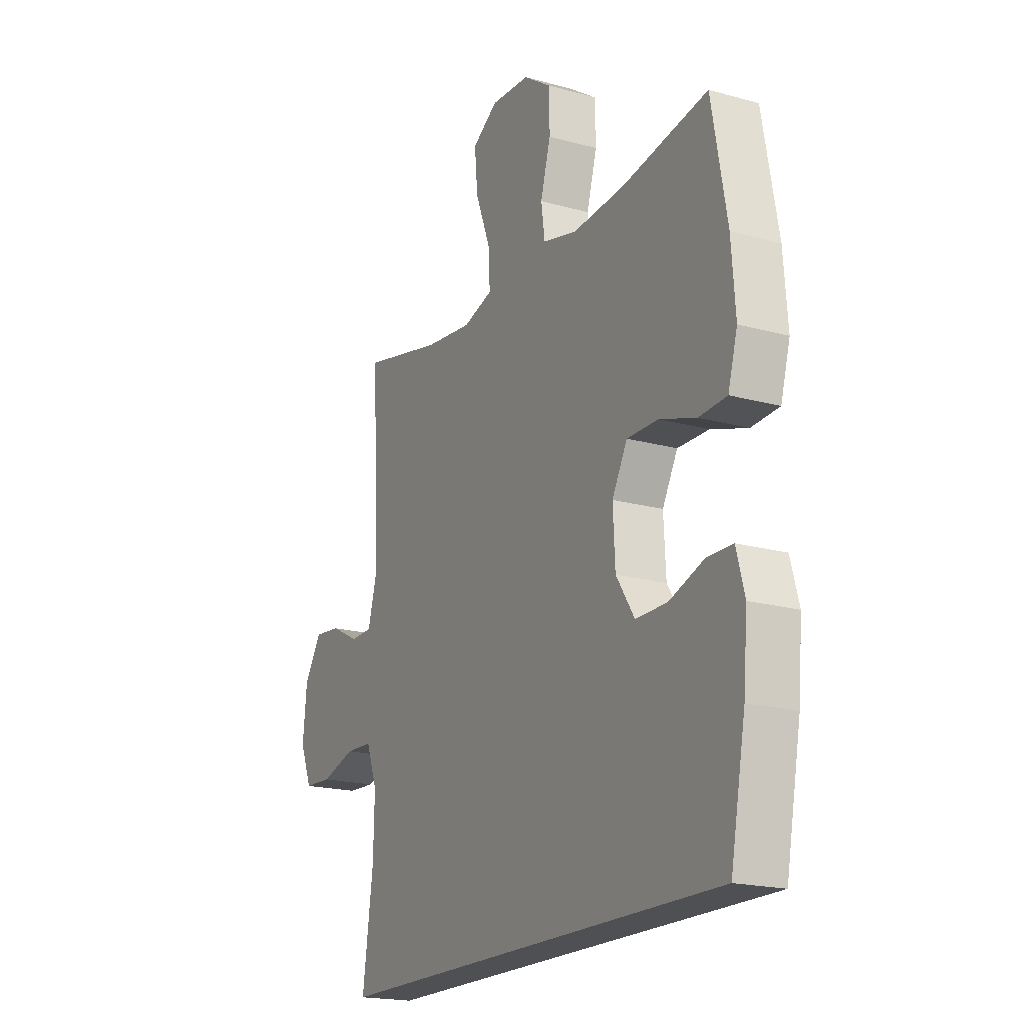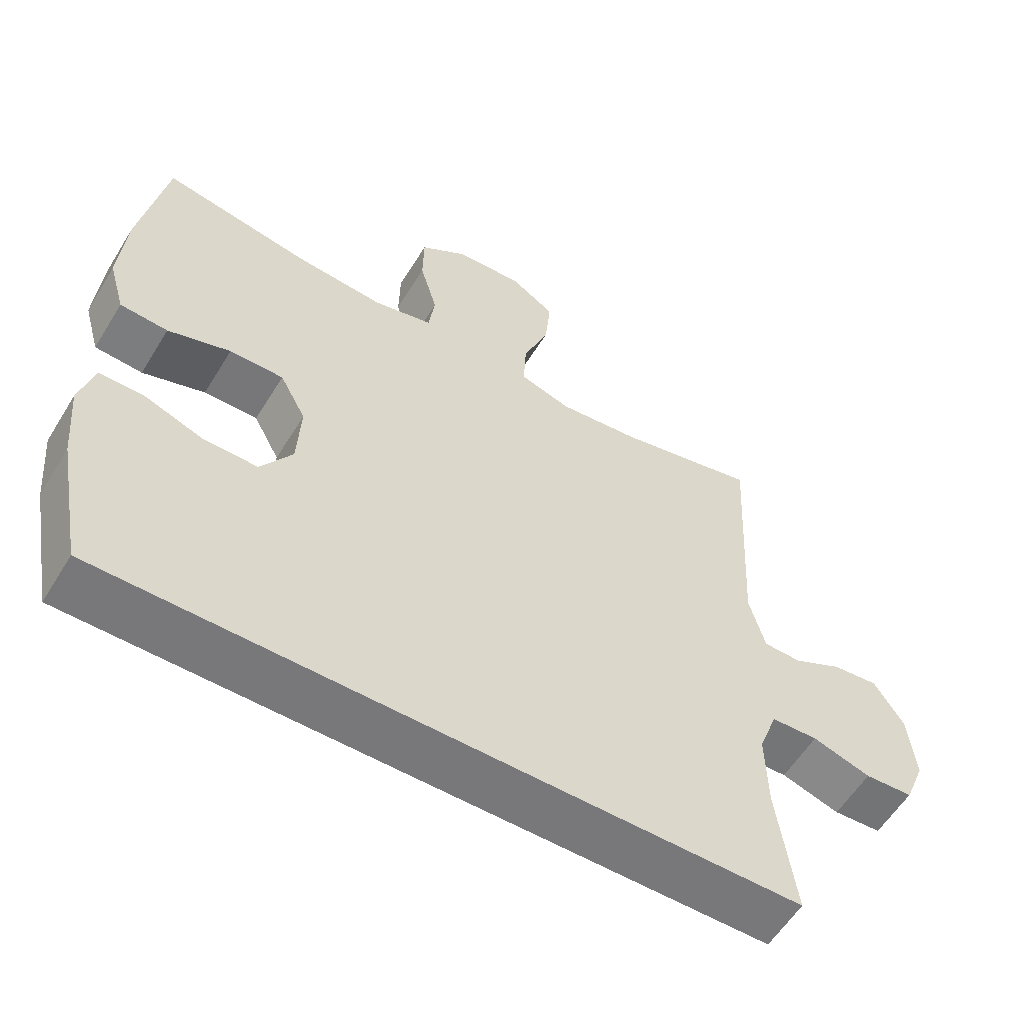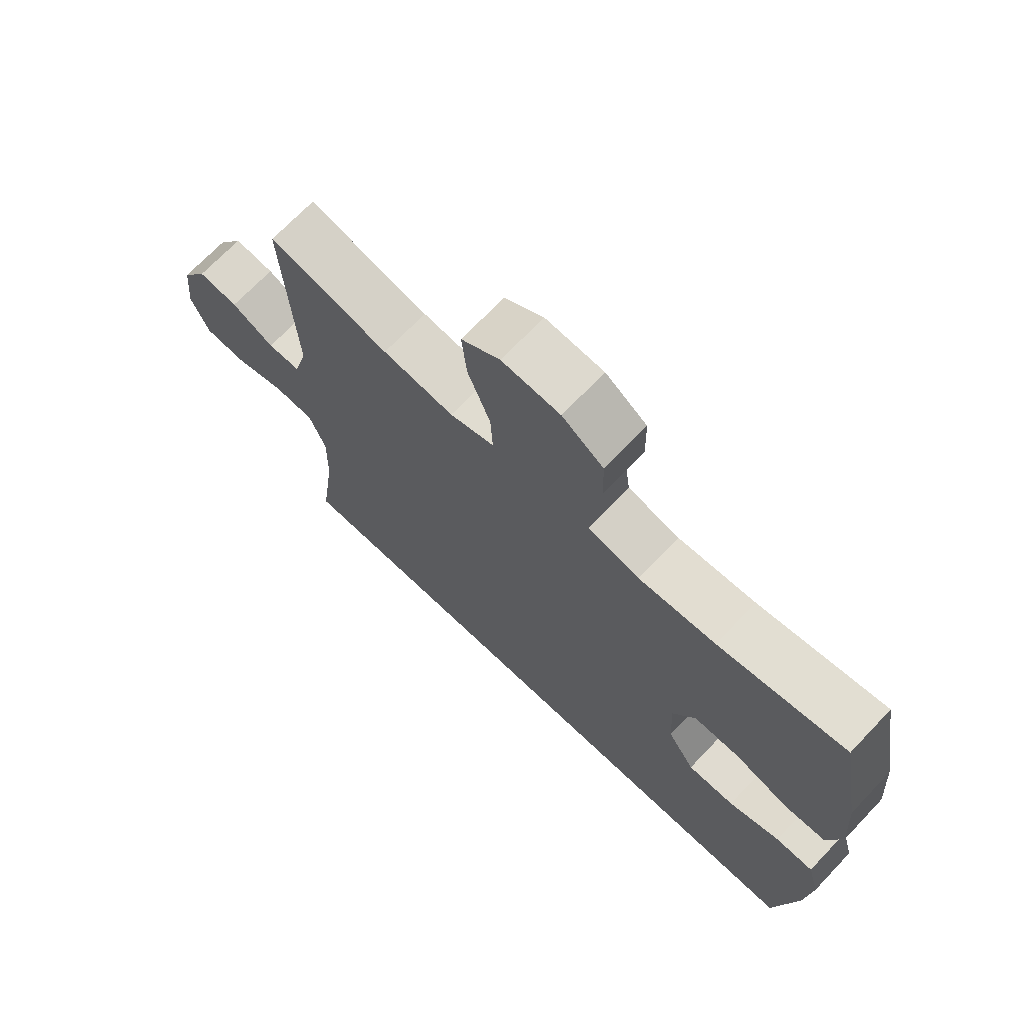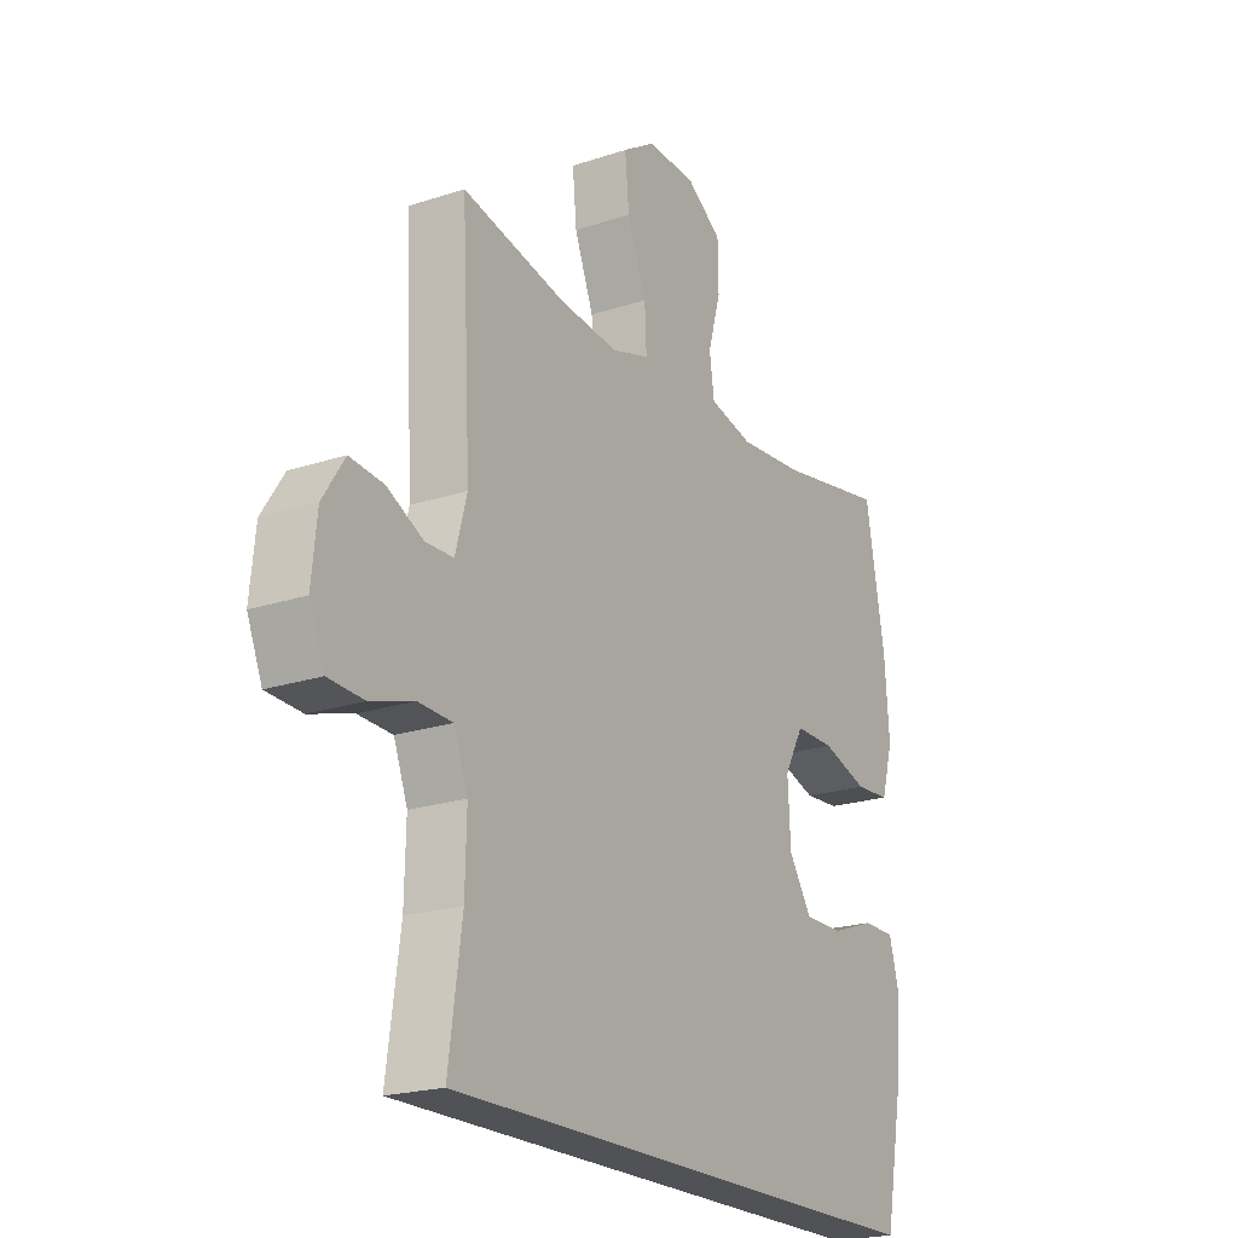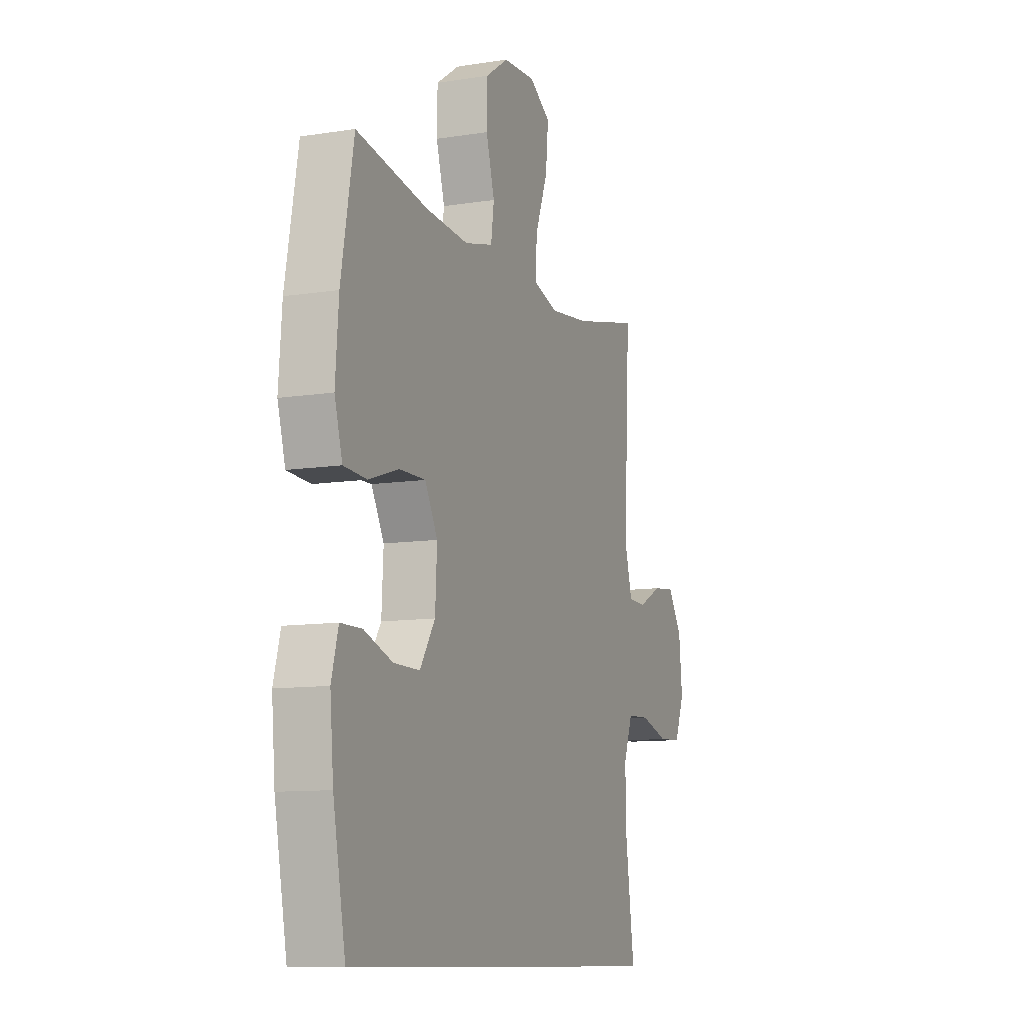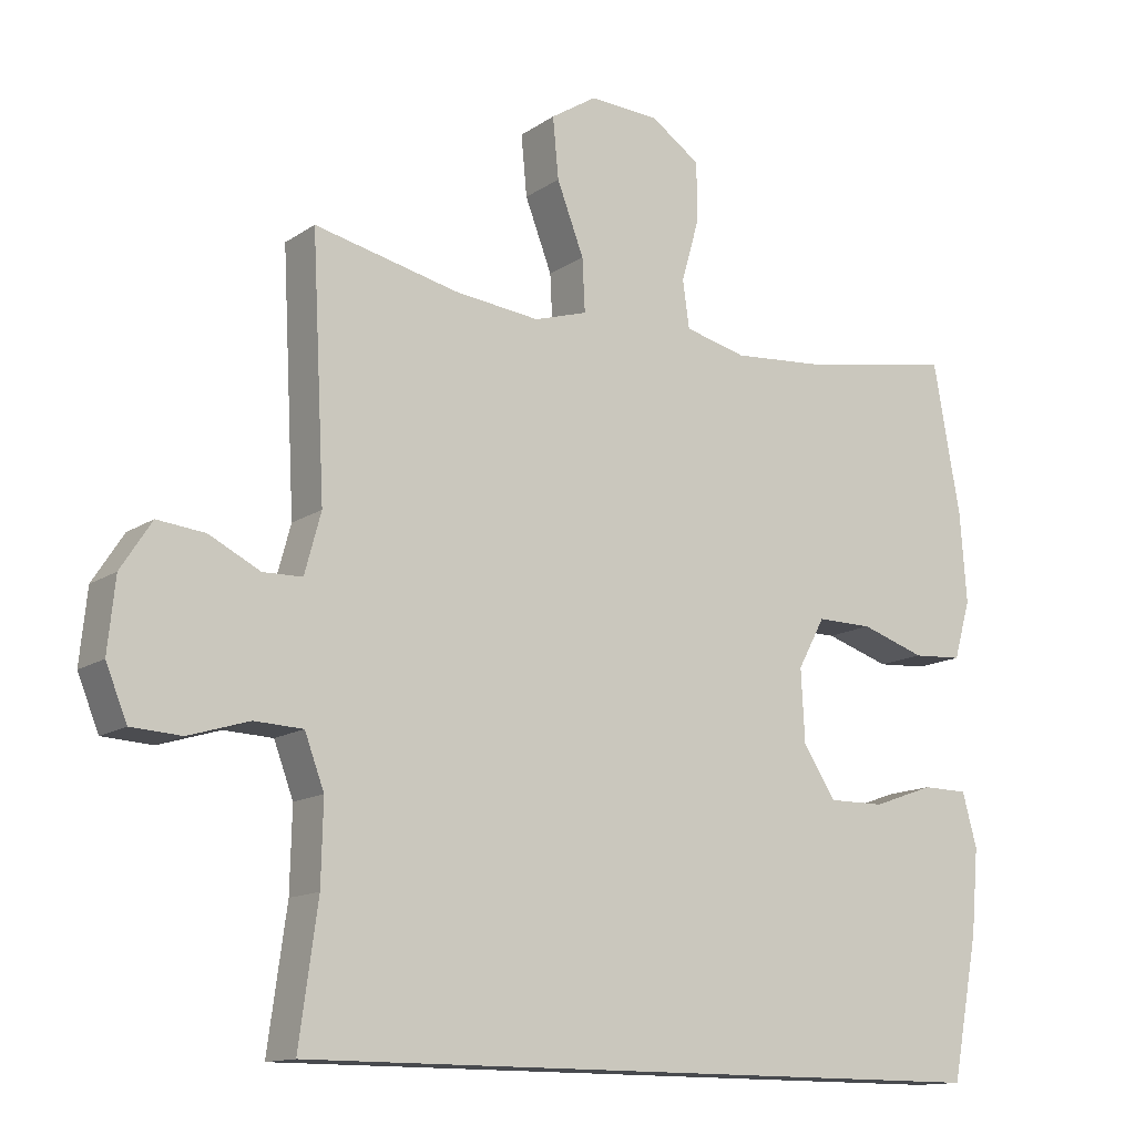
<metadata>
{"format":"obj","ext":"obj","renderer":"f3d","projection":"perspective","resolution":1024,"background":"white","views":[{"elev":-19.2,"azim":62.4,"up":"+Z"},{"elev":-57.5,"azim":148.7,"up":"+Z"},{"elev":70.2,"azim":43.6,"up":"+Z"},{"elev":-21.1,"azim":-59.4,"up":"+Z"},{"elev":-10.3,"azim":111.9,"up":"+Z"},{"elev":-13.3,"azim":-34.3,"up":"+Z"}]}
</metadata>
<code>
o path76
v 0.3179 0.0375 0.4358
v 0.1876 0.0375 0.4255
v 0.1005 0.0375 0.4471
v 0.0912 0.0375 0.5137
v 0.1169 0.0375 0.6034
v 0.1155 0.0375 0.6854
v 0.04547 0.0375 0.7334
v -0.05267 0.0375 0.7387
v -0.1178 0.0375 0.697
v -0.1097 0.0375 0.6113
v -0.07161 0.0375 0.5121
v -0.06784 0.0375 0.4373
v -0.143 0.0375 0.4142
v -0.2635 0.0375 0.4278
v -0.4676 0.0375 0.4741
v -0.4491 0.0375 0.1183
v -0.4723 0.0375 0.03308
v -0.5278 0.0375 0.03185
v -0.6 0.0375 0.06828
v -0.6675 0.0375 0.07544
v -0.7112 0.0375 0.007873
v -0.7216 0.0375 -0.09383
v -0.6916 0.0375 -0.1676
v -0.6207 0.0375 -0.1716
v -0.5347 0.0375 -0.1453
v -0.466 0.0375 -0.1483
v -0.4385 0.0375 -0.2222
v -0.4412 0.0375 -0.3363
v -0.4676 0.0375 -0.5276
v 0.5343 0.0375 -0.5276
v 0.5721 0.0375 -0.3283
v 0.5826 0.0375 -0.2098
v 0.562 0.0375 -0.134
v 0.4974 0.0375 -0.1332
v 0.4104 0.0375 -0.1641
v 0.3311 0.0375 -0.1648
v 0.285 0.0375 -0.09372
v 0.2796 0.0375 0.008028
v 0.318 0.0375 0.07892
v 0.397 0.0375 0.07819
v 0.4885 0.0375 0.04838
v 0.5584 0.0375 0.05287
v 0.582 0.0375 0.1355
v 0.5724 0.0375 0.2622
v 0.5343 0.0375 0.4741
v 0.3179 -0.0375 0.4358
v 0.1876 -0.0375 0.4255
v 0.1005 -0.0375 0.4471
v 0.0912 -0.0375 0.5137
v 0.1169 -0.0375 0.6034
v 0.1155 -0.0375 0.6854
v 0.04547 -0.0375 0.7334
v -0.05267 -0.0375 0.7387
v -0.1178 -0.0375 0.697
v -0.1097 -0.0375 0.6113
v -0.07161 -0.0375 0.5121
v -0.06784 -0.0375 0.4373
v -0.143 -0.0375 0.4142
v -0.2635 -0.0375 0.4278
v -0.4676 -0.0375 0.4741
v -0.4491 -0.0375 0.1183
v -0.4723 -0.0375 0.03308
v -0.5278 -0.0375 0.03185
v -0.6 -0.0375 0.06828
v -0.6675 -0.0375 0.07544
v -0.7112 -0.0375 0.007873
v -0.7216 -0.0375 -0.09383
v -0.6916 -0.0375 -0.1676
v -0.6207 -0.0375 -0.1716
v -0.5347 -0.0375 -0.1453
v -0.466 -0.0375 -0.1483
v -0.4385 -0.0375 -0.2222
v -0.4412 -0.0375 -0.3363
v -0.4676 -0.0375 -0.5276
v 0.5343 -0.0375 -0.5276
v 0.5721 -0.0375 -0.3283
v 0.5826 -0.0375 -0.2098
v 0.562 -0.0375 -0.134
v 0.4974 -0.0375 -0.1332
v 0.4104 -0.0375 -0.1641
v 0.3311 -0.0375 -0.1648
v 0.285 -0.0375 -0.09372
v 0.2796 -0.0375 0.008028
v 0.318 -0.0375 0.07892
v 0.397 -0.0375 0.07819
v 0.4885 -0.0375 0.04838
v 0.5584 -0.0375 0.05287
v 0.582 -0.0375 0.1355
v 0.5724 -0.0375 0.2622
v 0.5343 -0.0375 0.4741
v -0.4676 0.0375 -0.5276
v -0.4676 0.0375 -0.5276
v 0.5343 0.0375 -0.5276
v 0.5343 0.0375 -0.5276
v -0.4412 0.0375 -0.3363
v 0.5721 0.0375 -0.3283
v -0.4385 0.0375 -0.2222
v 0.5826 0.0375 -0.2098
v -0.466 0.0375 -0.1483
v -0.466 0.0375 -0.1483
v 0.4104 0.0375 -0.1641
v 0.3311 0.0375 -0.1648
v 0.562 0.0375 -0.134
v 0.562 0.0375 -0.134
v -0.6916 0.0375 -0.1676
v -0.6916 0.0375 -0.1676
v -0.6207 0.0375 -0.1716
v -0.5347 0.0375 -0.1453
v -0.7216 0.0375 -0.09383
v 0.285 0.0375 -0.09372
v 0.4974 0.0375 -0.1332
v -0.7112 0.0375 0.007873
v 0.2796 0.0375 0.008028
v -0.6675 0.0375 0.07544
v -0.6675 0.0375 0.07544
v -0.4723 0.0375 0.03308
v -0.4723 0.0375 0.03308
v -0.5278 0.0375 0.03185
v 0.318 0.0375 0.07892
v 0.318 0.0375 0.07892
v -0.6 0.0375 0.06828
v -0.4491 0.0375 0.1183
v 0.397 0.0375 0.07819
v 0.4885 0.0375 0.04838
v 0.5584 0.0375 0.05287
v 0.5584 0.0375 0.05287
v 0.582 0.0375 0.1355
v 0.5724 0.0375 0.2622
v -0.4676 0.0375 0.4741
v -0.4676 0.0375 0.4741
v -0.143 0.0375 0.4142
v -0.2635 0.0375 0.4278
v -0.06784 0.0375 0.4373
v -0.06784 0.0375 0.4373
v 0.1876 0.0375 0.4255
v 0.1005 0.0375 0.4471
v 0.1005 0.0375 0.4471
v 0.3179 0.0375 0.4358
v -0.07161 0.0375 0.5121
v 0.0912 0.0375 0.5137
v 0.5343 0.0375 0.4741
v 0.5343 0.0375 0.4741
v -0.1097 0.0375 0.6113
v 0.1169 0.0375 0.6034
v 0.1155 0.0375 0.6854
v -0.1178 0.0375 0.697
v -0.1178 0.0375 0.697
v 0.04547 0.0375 0.7334
v -0.05267 0.0375 0.7387
v -0.4676 -0.0375 -0.5276
v -0.4676 -0.0375 -0.5276
v 0.5343 -0.0375 -0.5276
v 0.5343 -0.0375 -0.5276
v -0.4412 -0.0375 -0.3363
v 0.5721 -0.0375 -0.3283
v -0.4385 -0.0375 -0.2222
v 0.5826 -0.0375 -0.2098
v -0.466 -0.0375 -0.1483
v -0.466 -0.0375 -0.1483
v 0.4104 -0.0375 -0.1641
v 0.3311 -0.0375 -0.1648
v 0.562 -0.0375 -0.134
v 0.562 -0.0375 -0.134
v -0.6916 -0.0375 -0.1676
v -0.6916 -0.0375 -0.1676
v -0.6207 -0.0375 -0.1716
v -0.5347 -0.0375 -0.1453
v -0.7216 -0.0375 -0.09383
v 0.285 -0.0375 -0.09372
v 0.4974 -0.0375 -0.1332
v -0.7112 -0.0375 0.007873
v 0.2796 -0.0375 0.008028
v -0.6675 -0.0375 0.07544
v -0.6675 -0.0375 0.07544
v -0.4723 -0.0375 0.03308
v -0.4723 -0.0375 0.03308
v -0.5278 -0.0375 0.03185
v 0.318 -0.0375 0.07892
v 0.318 -0.0375 0.07892
v -0.6 -0.0375 0.06828
v -0.4491 -0.0375 0.1183
v 0.397 -0.0375 0.07819
v 0.4885 -0.0375 0.04838
v 0.5584 -0.0375 0.05287
v 0.5584 -0.0375 0.05287
v 0.582 -0.0375 0.1355
v 0.5724 -0.0375 0.2622
v -0.4676 -0.0375 0.4741
v -0.4676 -0.0375 0.4741
v -0.143 -0.0375 0.4142
v -0.2635 -0.0375 0.4278
v -0.06784 -0.0375 0.4373
v -0.06784 -0.0375 0.4373
v 0.1876 -0.0375 0.4255
v 0.1005 -0.0375 0.4471
v 0.1005 -0.0375 0.4471
v 0.3179 -0.0375 0.4358
v -0.07161 -0.0375 0.5121
v 0.0912 -0.0375 0.5137
v 0.5343 -0.0375 0.4741
v 0.5343 -0.0375 0.4741
v -0.1097 -0.0375 0.6113
v 0.1169 -0.0375 0.6034
v 0.1155 -0.0375 0.6854
v -0.1178 -0.0375 0.697
v -0.1178 -0.0375 0.697
v 0.04547 -0.0375 0.7334
v -0.05267 -0.0375 0.7387
f 204 207 203
f 186 183 184
f 205 202 208
f 195 172 178
f 168 166 171
f 182 183 186
f 181 191 188
f 158 156 172
f 154 169 156
f 203 202 198
f 197 187 200
f 175 167 158
f 187 182 186
f 173 171 180
f 167 177 166
f 160 157 170
f 166 168 164
f 207 202 203
f 192 190 172
f 170 157 162
f 169 154 161
f 195 192 172
f 152 161 150
f 155 161 152
f 150 161 154
f 175 158 172
f 177 167 175
f 181 175 172
f 160 155 157
f 191 181 190
f 208 202 207
f 180 171 177
f 161 155 160
f 178 182 197
f 172 156 169
f 198 192 199
f 199 192 195
f 195 178 194
f 203 198 199
f 190 181 172
f 177 171 166
f 197 182 187
f 194 178 197
f 92 94 153 151
f 28 29 74 73
f 30 31 76 75
f 27 28 73 72
f 31 32 77 76
f 100 27 72 159
f 35 36 81 80
f 32 104 163 77
f 106 24 69 165
f 24 25 70 69
f 22 23 68 67
f 36 37 82 81
f 34 35 80 79
f 33 34 79 78
f 25 26 71 70
f 21 22 67 66
f 37 38 83 82
f 115 21 66 174
f 117 18 63 176
f 38 120 179 83
f 19 20 65 64
f 18 19 64 63
f 16 17 62 61
f 40 41 86 85
f 41 126 185 86
f 42 43 88 87
f 39 40 85 84
f 43 44 89 88
f 130 16 61 189
f 13 14 59 58
f 134 13 58 193
f 2 137 196 47
f 1 2 47 46
f 11 12 57 56
f 3 4 49 48
f 44 142 201 89
f 14 15 60 59
f 45 1 46 90
f 10 11 56 55
f 4 5 50 49
f 5 6 51 50
f 147 10 55 206
f 6 7 52 51
f 8 9 54 53
f 7 8 53 52
f 145 144 148
f 127 125 124
f 146 149 143
f 136 119 113
f 109 112 107
f 123 127 124
f 122 129 132
f 99 113 97
f 95 97 110
f 144 139 143
f 138 141 128
f 116 99 108
f 128 127 123
f 114 121 112
f 108 107 118
f 101 111 98
f 107 105 109
f 148 144 143
f 133 113 131
f 111 103 98
f 110 102 95
f 136 113 133
f 93 91 102
f 96 93 102
f 91 95 102
f 116 113 99
f 118 116 108
f 122 113 116
f 101 98 96
f 132 131 122
f 149 148 143
f 121 118 112
f 102 101 96
f 119 138 123
f 113 110 97
f 139 140 133
f 140 136 133
f 136 135 119
f 144 140 139
f 131 113 122
f 118 107 112
f 138 128 123
f 135 138 119

</code>
